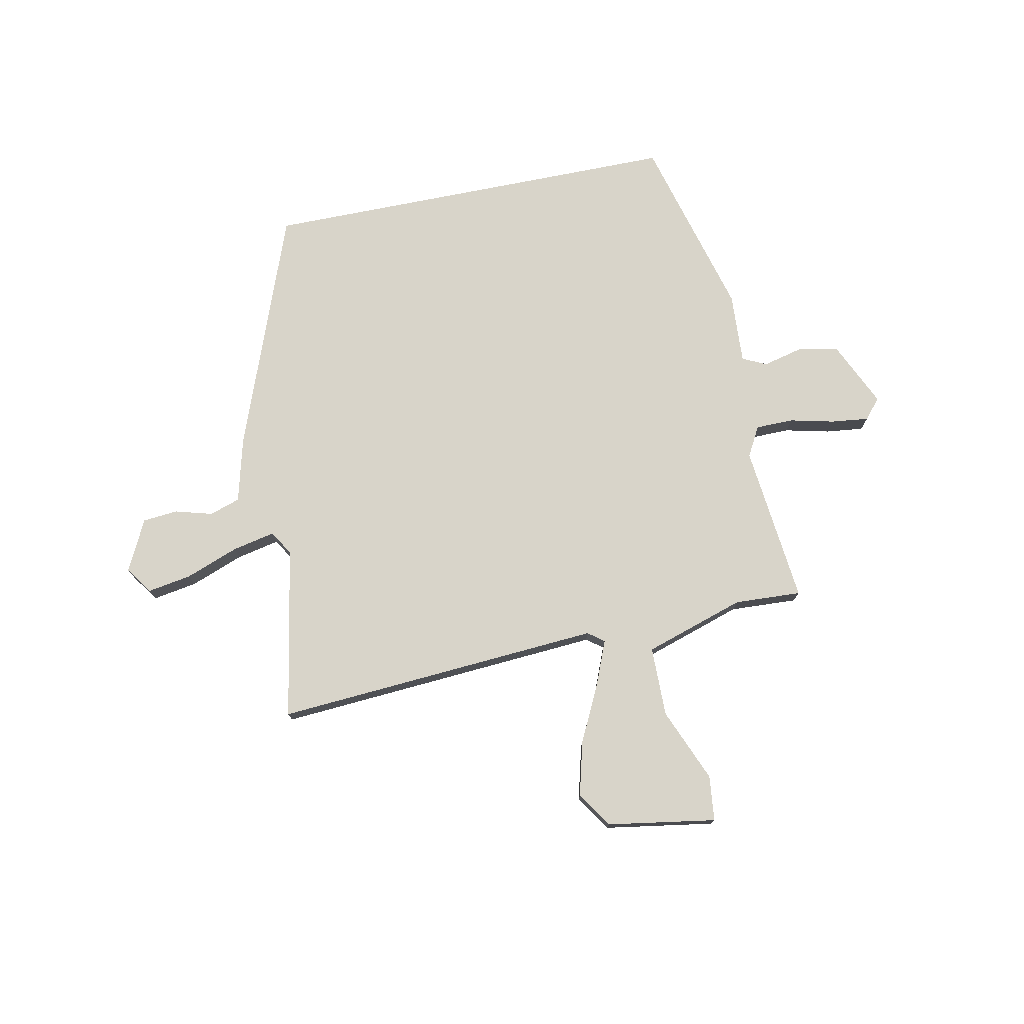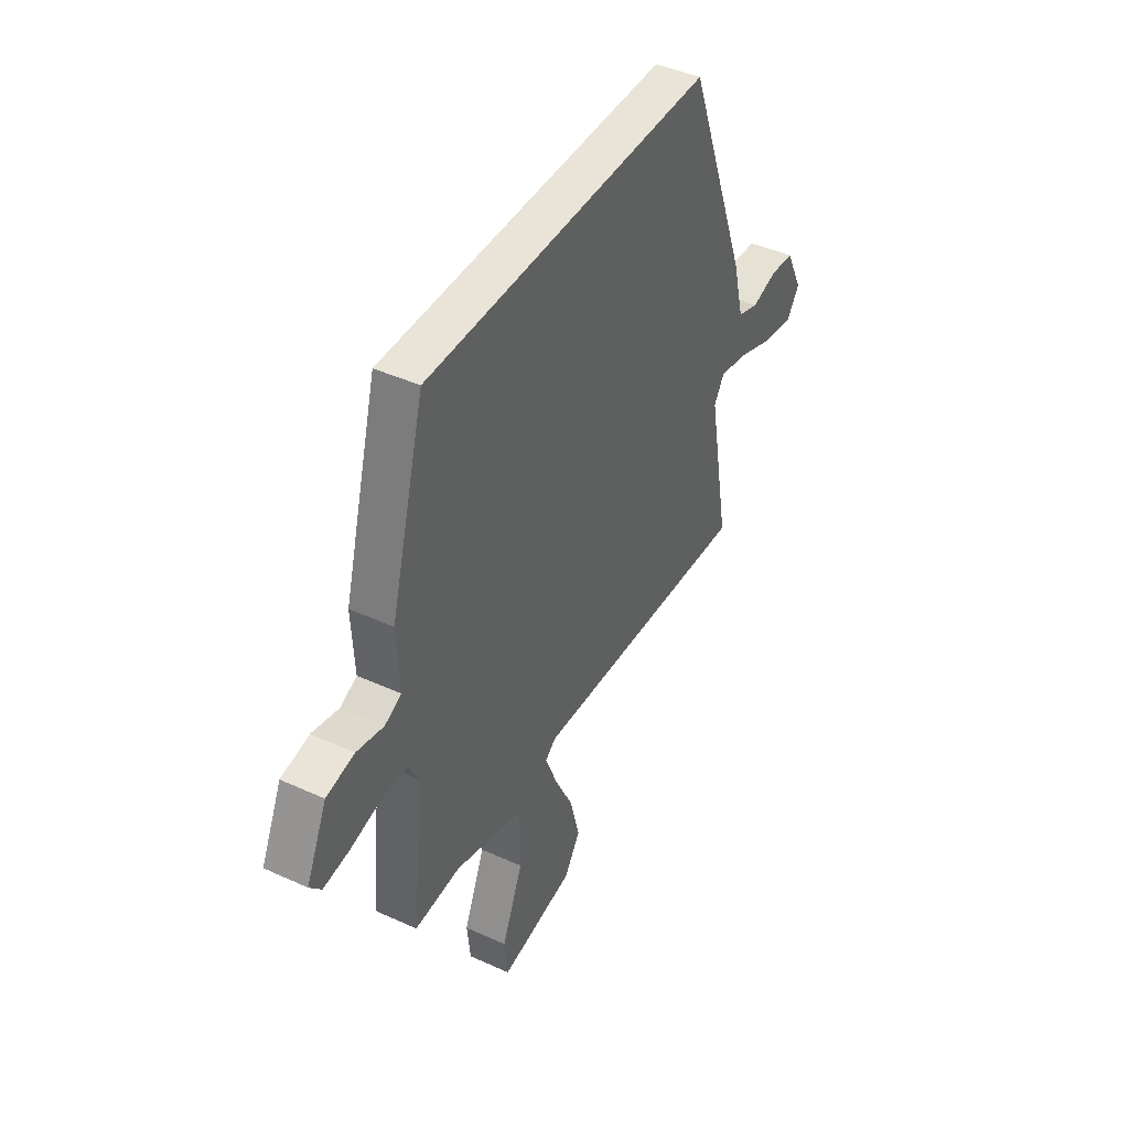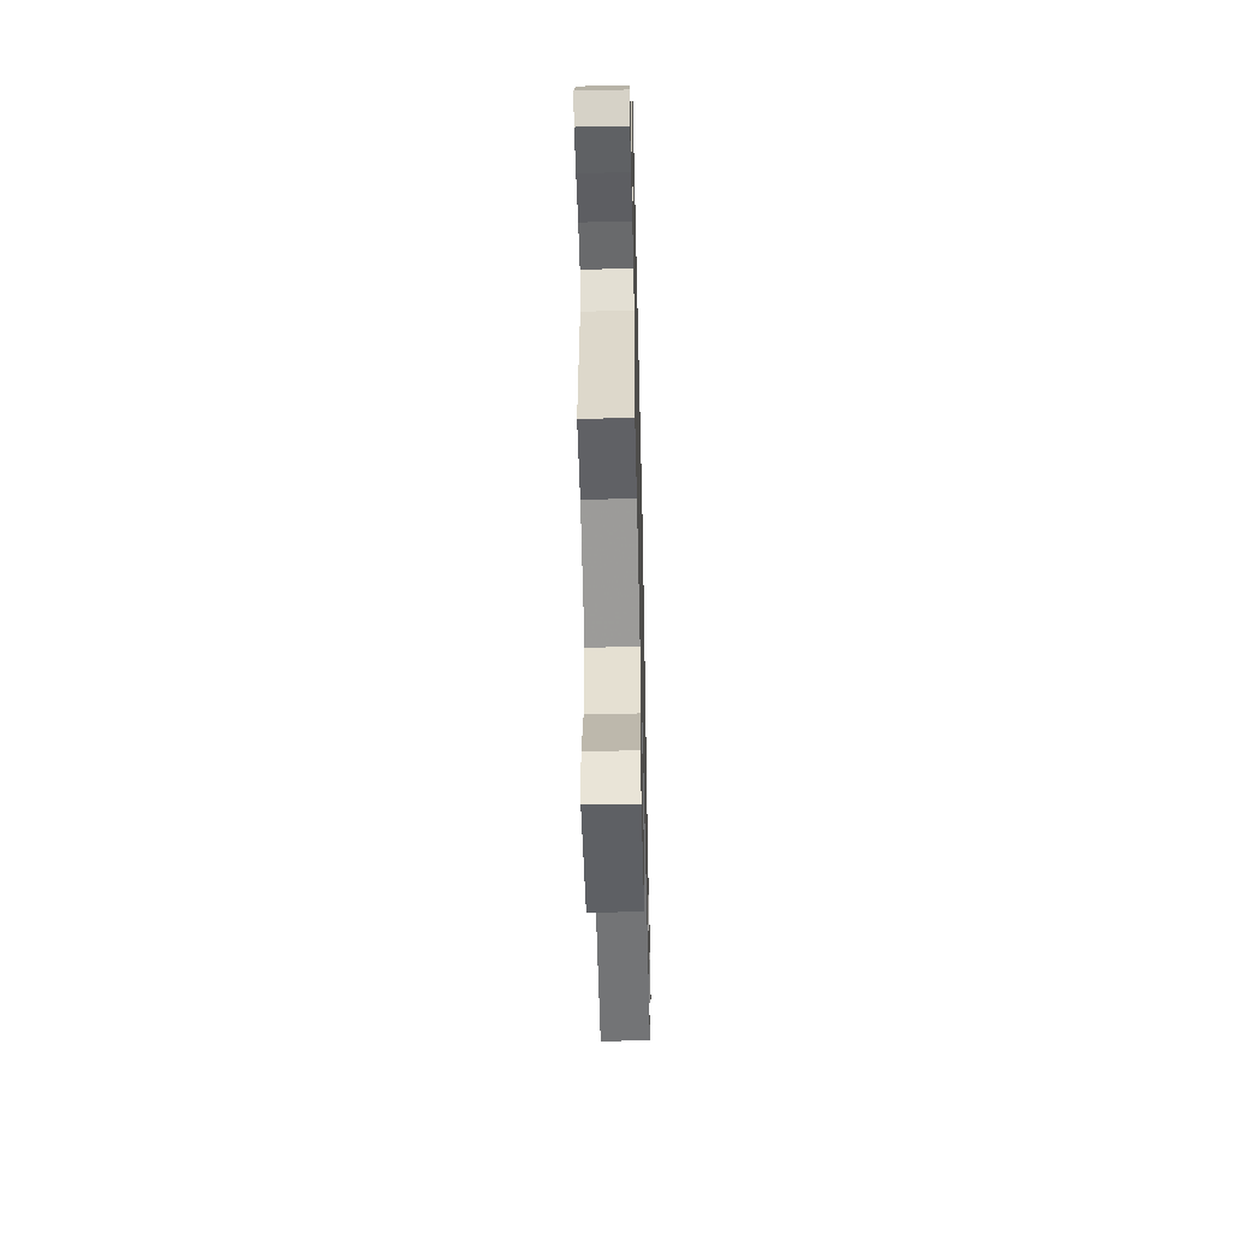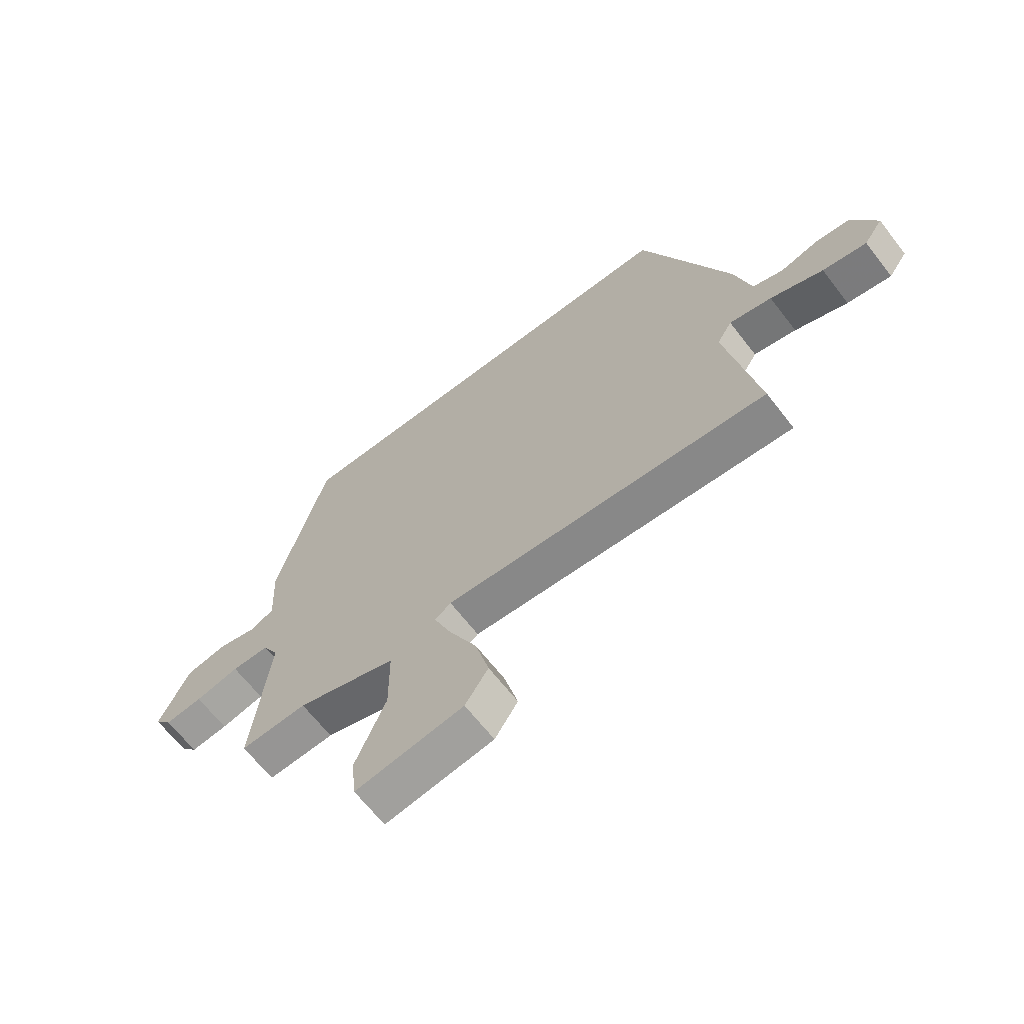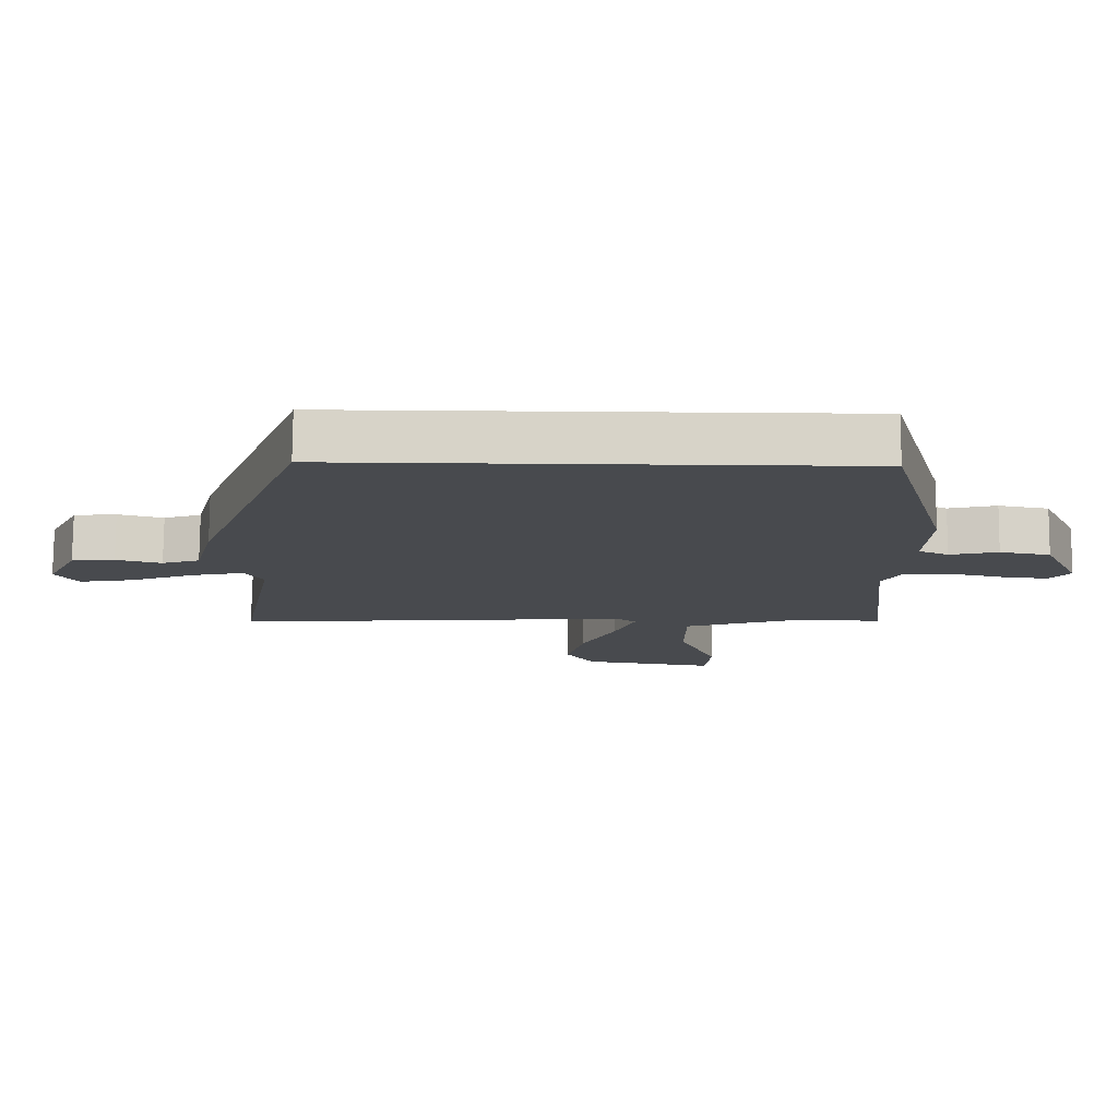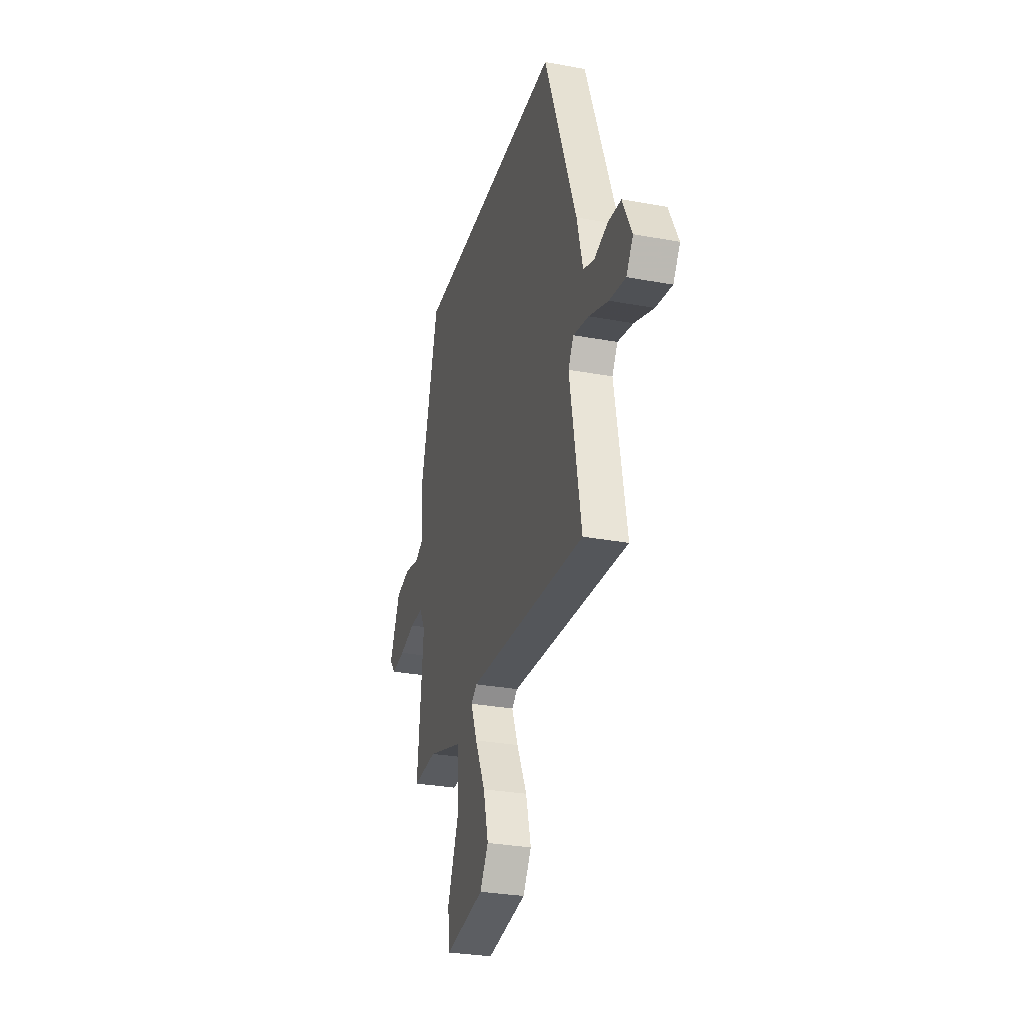
<metadata>
{"format":"obj","ext":"obj","renderer":"f3d","projection":"perspective","resolution":1024,"background":"white","views":[{"elev":75.6,"azim":168.7,"up":"+Y"},{"elev":43.5,"azim":-61.7,"up":"+Z"},{"elev":-52.1,"azim":-88.6,"up":"+Z"},{"elev":-65.7,"azim":37.8,"up":"+Z"},{"elev":76.9,"azim":-179.6,"up":"+Z"},{"elev":-29.4,"azim":74.7,"up":"+Z"}]}
</metadata>
<code>
v 0.358 0.07 0.5
v 0.523 0.07 0.056
v 0.553 0.07 -0.063
v 0.61 0.07 -0.082
v 0.679 0.07 -0.063
v 0.744 0.07 -0.069
v 0.791 0.07 -0.164
v 0.756 0.07 -0.214
v 0.674 0.07 -0.2
v 0.576 0.07 -0.163
v 0.497 0.07 -0.146
v 0.469 0.07 -0.191
v 0.527 0.07 -0.511
v -0.08 0.07 -0.468
v -0.11 0.07 -0.49
v -0.078 0.07 -0.57
v -0.026 0.07 -0.677
v 0 0.07 -0.778
v -0.043 0.07 -0.843
v -0.245 0.07 -0.875
v -0.254 0.07 -0.791
v -0.197 0.07 -0.655
v -0.198 0.07 -0.525
v -0.384 0.07 -0.465
v -0.508 0.07 -0.471
v -0.476 0.07 -0.175
v -0.506 0.07 -0.12
v -0.576 0.07 -0.119
v -0.658 0.07 -0.138
v -0.728 0.07 -0.146
v -0.759 0.07 -0.109
v -0.703 0.07 0.011
v -0.627 0.07 0.026
v -0.554 0.07 0.008
v -0.509 0.07 0.029
v -0.516 0.07 0.161
v -0.423 0.07 0.5
v 0.358 0 0.5
v 0.523 0 0.056
v 0.553 0 -0.063
v 0.61 0 -0.082
v 0.679 0 -0.063
v 0.744 0 -0.069
v 0.791 0 -0.164
v 0.756 0 -0.214
v 0.674 0 -0.2
v 0.576 0 -0.163
v 0.497 0 -0.146
v 0.469 0 -0.191
v 0.527 0 -0.511
v -0.08 0 -0.468
v -0.11 0 -0.49
v -0.078 0 -0.57
v -0.026 0 -0.677
v 0 0 -0.778
v -0.043 0 -0.843
v -0.245 0 -0.875
v -0.254 0 -0.791
v -0.197 0 -0.655
v -0.198 0 -0.525
v -0.384 0 -0.465
v -0.508 0 -0.471
v -0.476 0 -0.175
v -0.506 0 -0.12
v -0.576 0 -0.119
v -0.658 0 -0.138
v -0.728 0 -0.146
v -0.759 0 -0.109
v -0.703 0 0.011
v -0.627 0 0.026
v -0.554 0 0.008
v -0.509 0 0.029
v -0.516 0 0.161
v -0.423 0 0.5
f 1 2 3
f 37 1 3
f 36 37 3
f 35 36 3
f 34 35 3 4
f 32 33 34
f 31 32 34
f 30 31 34
f 29 30 34
f 28 29 34
f 27 28 34 4
f 26 27 4
f 24 25 26 4
f 23 24 4
f 20 21 22
f 19 20 22
f 18 19 22
f 17 18 22
f 16 17 22
f 15 16 22 23
f 14 15 23
f 12 13 14
f 11 12 14 23
f 8 9 10
f 7 8 10
f 6 7 10
f 5 6 10
f 4 5 10
f 4 10 11
f 4 11 23
f 40 39 38
f 40 38 74
f 40 74 73
f 40 73 72
f 41 40 72 71
f 71 70 69
f 71 69 68
f 71 68 67
f 71 67 66
f 71 66 65
f 41 71 65 64
f 41 64 63
f 41 63 62 61
f 41 61 60
f 59 58 57
f 59 57 56
f 59 56 55
f 59 55 54
f 59 54 53
f 60 59 53 52
f 60 52 51
f 51 50 49
f 60 51 49 48
f 47 46 45
f 47 45 44
f 47 44 43
f 47 43 42
f 47 42 41
f 48 47 41
f 60 48 41
f 1 38 39 2
f 2 39 40 3
f 3 40 41 4
f 4 41 42 5
f 5 42 43 6
f 6 43 44 7
f 7 44 45 8
f 8 45 46 9
f 9 46 47 10
f 10 47 48 11
f 11 48 49 12
f 12 49 50 13
f 13 50 51 14
f 14 51 52 15
f 15 52 53 16
f 16 53 54 17
f 17 54 55 18
f 18 55 56 19
f 19 56 57 20
f 20 57 58 21
f 21 58 59 22
f 22 59 60 23
f 23 60 61 24
f 24 61 62 25
f 25 62 63 26
f 26 63 64 27
f 27 64 65 28
f 28 65 66 29
f 29 66 67 30
f 30 67 68 31
f 31 68 69 32
f 32 69 70 33
f 33 70 71 34
f 34 71 72 35
f 35 72 73 36
f 36 73 74 37
f 37 74 38 1

</code>
